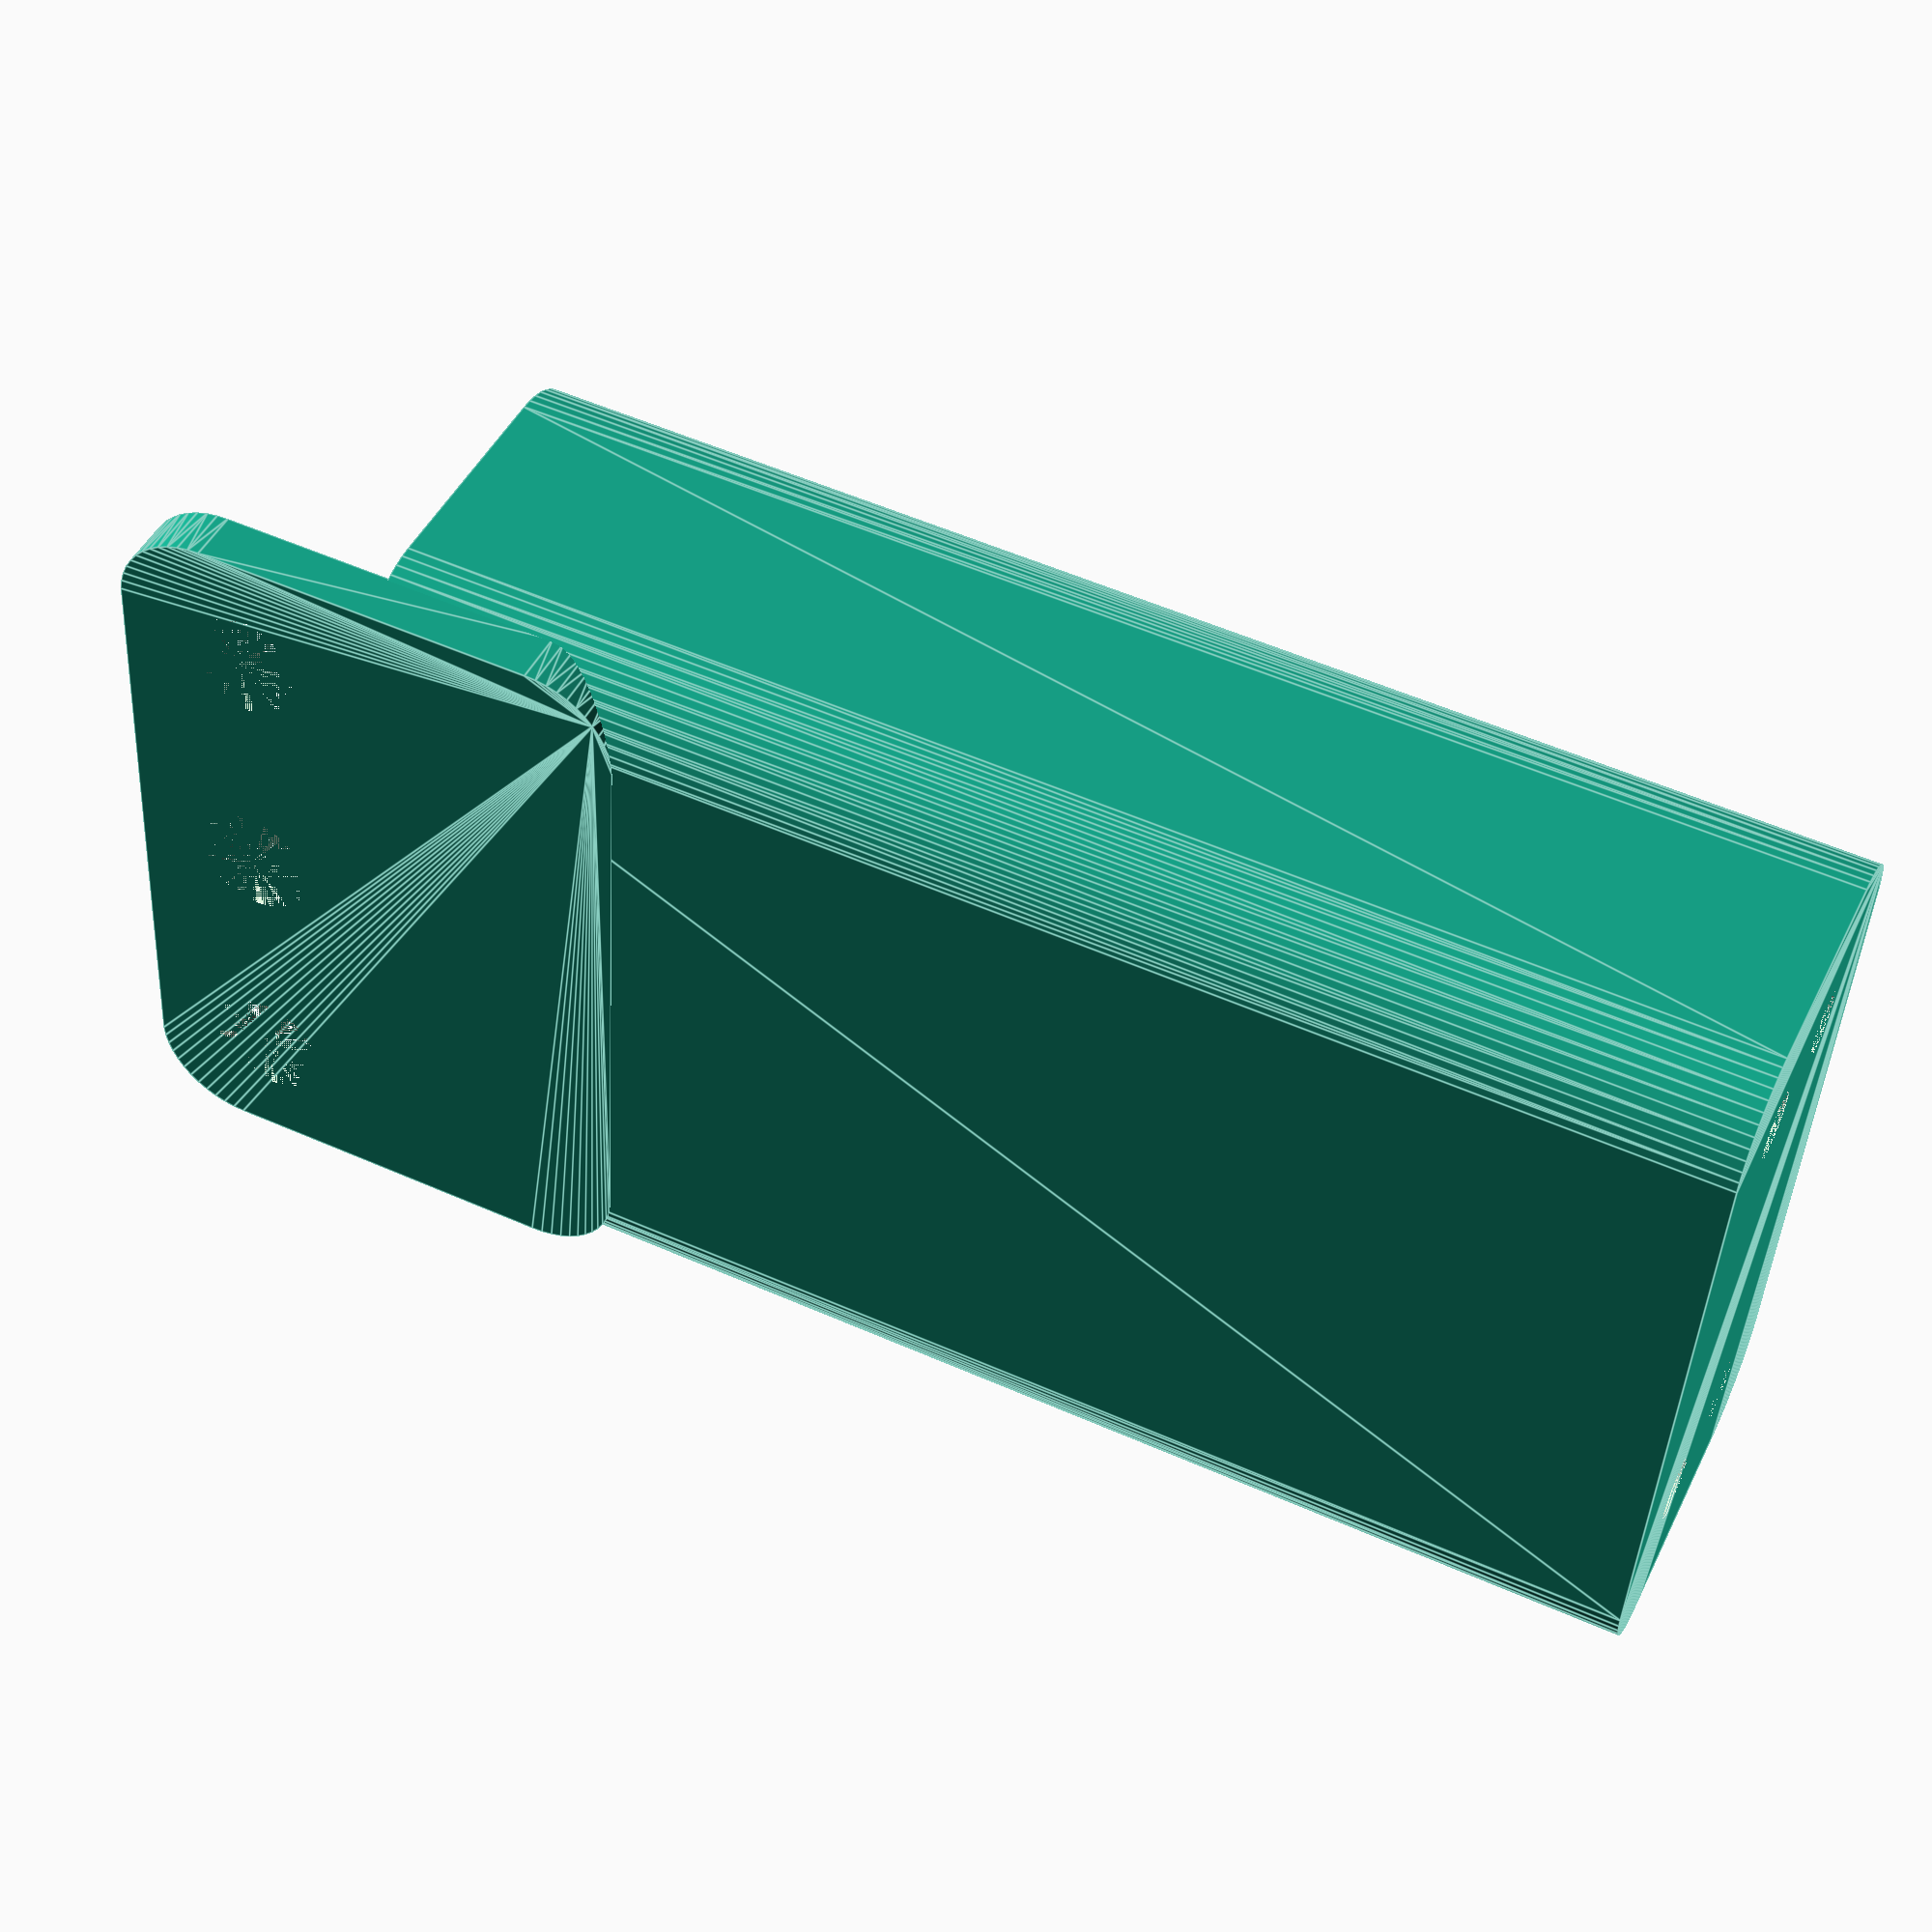
<openscad>
$fn = 50;


difference() {
	union() {
		difference() {
			union() {
				hull() {
					translate(v = [-17.5000000000, 6.2500000000, 0]) {
						cylinder(h = 75, r = 5);
					}
					translate(v = [17.5000000000, 6.2500000000, 0]) {
						cylinder(h = 75, r = 5);
					}
					translate(v = [-17.5000000000, -6.2500000000, 0]) {
						cylinder(h = 75, r = 5);
					}
					translate(v = [17.5000000000, -6.2500000000, 0]) {
						cylinder(h = 75, r = 5);
					}
				}
			}
			union() {
				translate(v = [-15.0000000000, -3.7500000000, 3]) {
					rotate(a = [0, 0, 0]) {
						difference() {
							union() {
								translate(v = [0, 0, -3.0000000000]) {
									cylinder(h = 3, r = 1.5000000000);
								}
								translate(v = [0, 0, -1.9000000000]) {
									cylinder(h = 1.9000000000, r1 = 1.8000000000, r2 = 3.6000000000);
								}
								cylinder(h = 250, r = 3.6000000000);
								translate(v = [0, 0, -3.0000000000]) {
									cylinder(h = 3, r = 1.8000000000);
								}
								translate(v = [0, 0, -3.0000000000]) {
									cylinder(h = 3, r = 1.5000000000);
								}
							}
							union();
						}
					}
				}
				translate(v = [15.0000000000, -3.7500000000, 3]) {
					rotate(a = [0, 0, 0]) {
						difference() {
							union() {
								translate(v = [0, 0, -3.0000000000]) {
									cylinder(h = 3, r = 1.5000000000);
								}
								translate(v = [0, 0, -1.9000000000]) {
									cylinder(h = 1.9000000000, r1 = 1.8000000000, r2 = 3.6000000000);
								}
								cylinder(h = 250, r = 3.6000000000);
								translate(v = [0, 0, -3.0000000000]) {
									cylinder(h = 3, r = 1.8000000000);
								}
								translate(v = [0, 0, -3.0000000000]) {
									cylinder(h = 3, r = 1.5000000000);
								}
							}
							union();
						}
					}
				}
				translate(v = [-15.0000000000, 3.7500000000, 3]) {
					rotate(a = [0, 0, 0]) {
						difference() {
							union() {
								translate(v = [0, 0, -3.0000000000]) {
									cylinder(h = 3, r = 1.5000000000);
								}
								translate(v = [0, 0, -1.9000000000]) {
									cylinder(h = 1.9000000000, r1 = 1.8000000000, r2 = 3.6000000000);
								}
								cylinder(h = 250, r = 3.6000000000);
								translate(v = [0, 0, -3.0000000000]) {
									cylinder(h = 3, r = 1.8000000000);
								}
								translate(v = [0, 0, -3.0000000000]) {
									cylinder(h = 3, r = 1.5000000000);
								}
							}
							union();
						}
					}
				}
				translate(v = [15.0000000000, 3.7500000000, 3]) {
					rotate(a = [0, 0, 0]) {
						difference() {
							union() {
								translate(v = [0, 0, -3.0000000000]) {
									cylinder(h = 3, r = 1.5000000000);
								}
								translate(v = [0, 0, -1.9000000000]) {
									cylinder(h = 1.9000000000, r1 = 1.8000000000, r2 = 3.6000000000);
								}
								cylinder(h = 250, r = 3.6000000000);
								translate(v = [0, 0, -3.0000000000]) {
									cylinder(h = 3, r = 1.8000000000);
								}
								translate(v = [0, 0, -3.0000000000]) {
									cylinder(h = 3, r = 1.5000000000);
								}
							}
							union();
						}
					}
				}
				translate(v = [0, 0, 2.9925000000]) {
					hull() {
						union() {
							translate(v = [-17.0000000000, 5.7500000000, 4]) {
								cylinder(h = 112, r = 4);
							}
							translate(v = [-17.0000000000, 5.7500000000, 4]) {
								sphere(r = 4);
							}
							translate(v = [-17.0000000000, 5.7500000000, 116]) {
								sphere(r = 4);
							}
						}
						union() {
							translate(v = [17.0000000000, 5.7500000000, 4]) {
								cylinder(h = 112, r = 4);
							}
							translate(v = [17.0000000000, 5.7500000000, 4]) {
								sphere(r = 4);
							}
							translate(v = [17.0000000000, 5.7500000000, 116]) {
								sphere(r = 4);
							}
						}
						union() {
							translate(v = [-17.0000000000, -5.7500000000, 4]) {
								cylinder(h = 112, r = 4);
							}
							translate(v = [-17.0000000000, -5.7500000000, 4]) {
								sphere(r = 4);
							}
							translate(v = [-17.0000000000, -5.7500000000, 116]) {
								sphere(r = 4);
							}
						}
						union() {
							translate(v = [17.0000000000, -5.7500000000, 4]) {
								cylinder(h = 112, r = 4);
							}
							translate(v = [17.0000000000, -5.7500000000, 4]) {
								sphere(r = 4);
							}
							translate(v = [17.0000000000, -5.7500000000, 116]) {
								sphere(r = 4);
							}
						}
					}
				}
			}
		}
		union() {
			translate(v = [0, 11.2500000000, 75]) {
				rotate(a = [90, 0, 0]) {
					hull() {
						translate(v = [-17.0000000000, 9.5000000000, 0]) {
							cylinder(h = 3, r = 5);
						}
						translate(v = [17.0000000000, 9.5000000000, 0]) {
							cylinder(h = 3, r = 5);
						}
						translate(v = [-17.0000000000, -9.5000000000, 0]) {
							cylinder(h = 3, r = 5);
						}
						translate(v = [17.0000000000, -9.5000000000, 0]) {
							cylinder(h = 3, r = 5);
						}
					}
				}
			}
		}
	}
	union() {
		translate(v = [0, 0, 2.9925000000]) {
			hull() {
				union() {
					translate(v = [-19.0000000000, 7.7500000000, 2]) {
						cylinder(h = 56, r = 2);
					}
					translate(v = [-19.0000000000, 7.7500000000, 2]) {
						sphere(r = 2);
					}
					translate(v = [-19.0000000000, 7.7500000000, 58]) {
						sphere(r = 2);
					}
				}
				union() {
					translate(v = [19.0000000000, 7.7500000000, 2]) {
						cylinder(h = 56, r = 2);
					}
					translate(v = [19.0000000000, 7.7500000000, 2]) {
						sphere(r = 2);
					}
					translate(v = [19.0000000000, 7.7500000000, 58]) {
						sphere(r = 2);
					}
				}
				union() {
					translate(v = [-19.0000000000, -7.7500000000, 2]) {
						cylinder(h = 56, r = 2);
					}
					translate(v = [-19.0000000000, -7.7500000000, 2]) {
						sphere(r = 2);
					}
					translate(v = [-19.0000000000, -7.7500000000, 58]) {
						sphere(r = 2);
					}
				}
				union() {
					translate(v = [19.0000000000, -7.7500000000, 2]) {
						cylinder(h = 56, r = 2);
					}
					translate(v = [19.0000000000, -7.7500000000, 2]) {
						sphere(r = 2);
					}
					translate(v = [19.0000000000, -7.7500000000, 58]) {
						sphere(r = 2);
					}
				}
			}
		}
		translate(v = [-15.0000000000, 11.2500000000, 82.5000000000]) {
			rotate(a = [90, 0, 0]) {
				cylinder(h = 3, r = 3.2500000000);
			}
		}
		translate(v = [0.0000000000, 11.2500000000, 82.5000000000]) {
			rotate(a = [90, 0, 0]) {
				cylinder(h = 3, r = 3.2500000000);
			}
		}
		translate(v = [15.0000000000, 11.2500000000, 82.5000000000]) {
			rotate(a = [90, 0, 0]) {
				cylinder(h = 3, r = 3.2500000000);
			}
		}
		translate(v = [15.0000000000, 11.2500000000, 82.5000000000]) {
			rotate(a = [90, 0, 0]) {
				cylinder(h = 3, r = 3.2500000000);
			}
		}
	}
}
</openscad>
<views>
elev=305.4 azim=82.3 roll=115.1 proj=p view=edges
</views>
